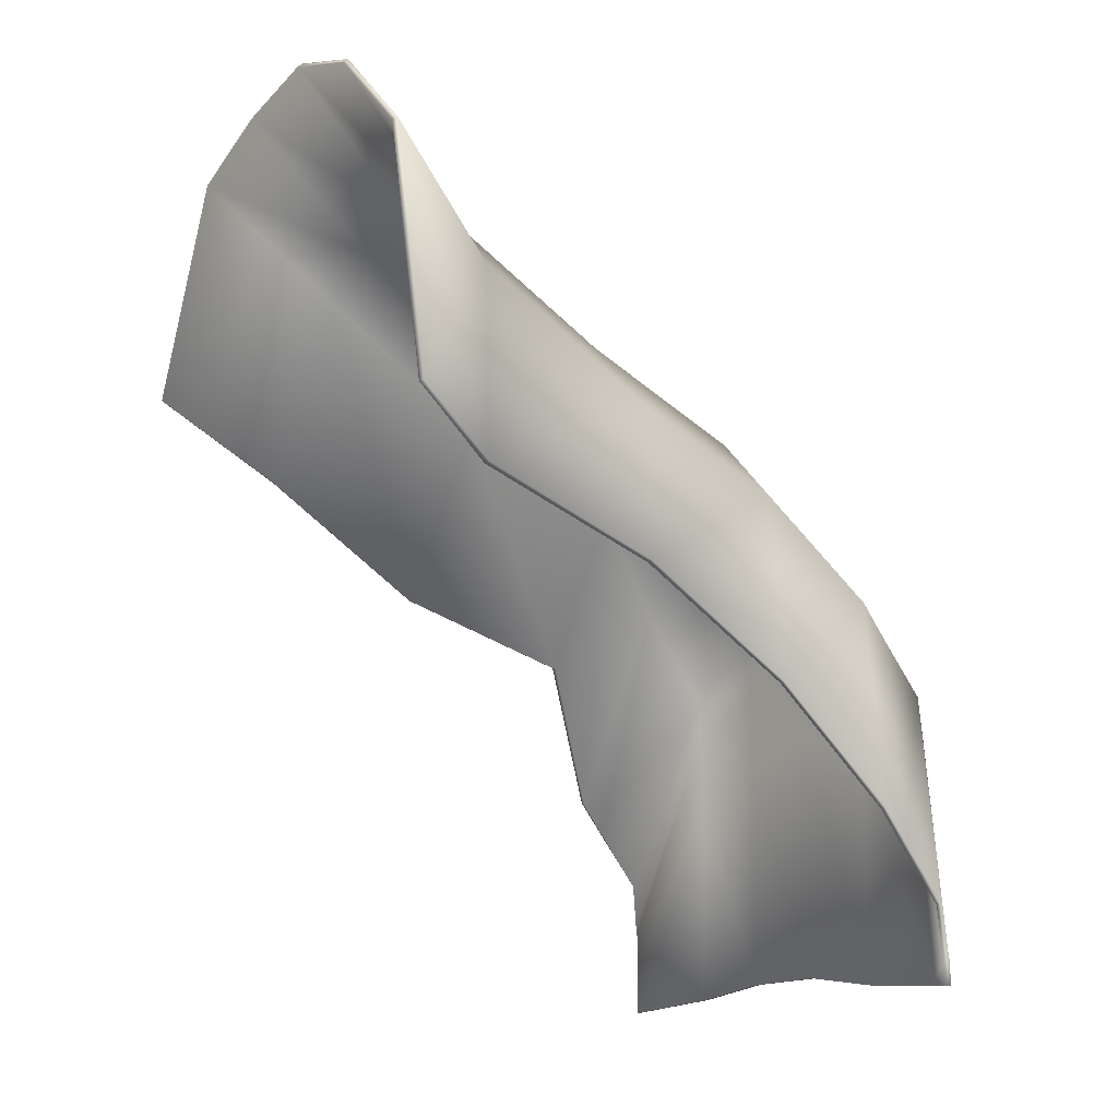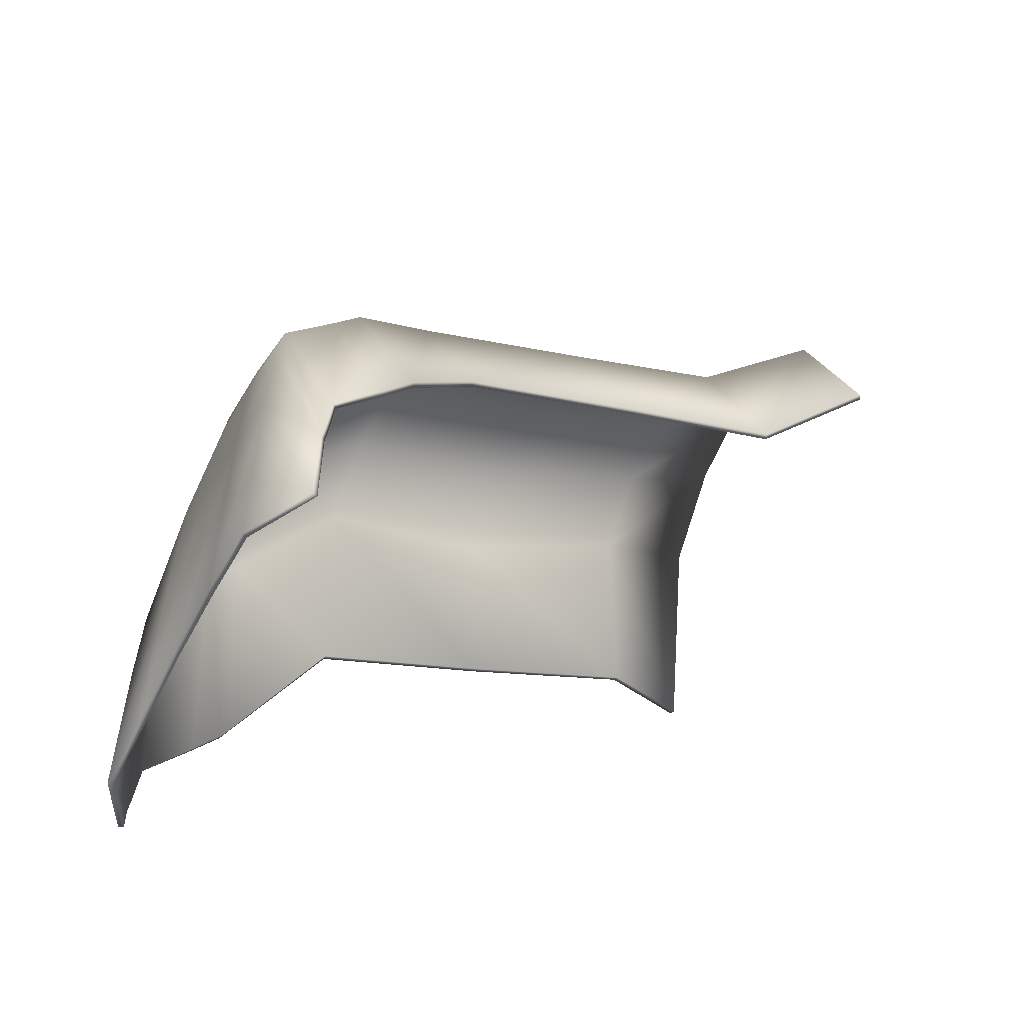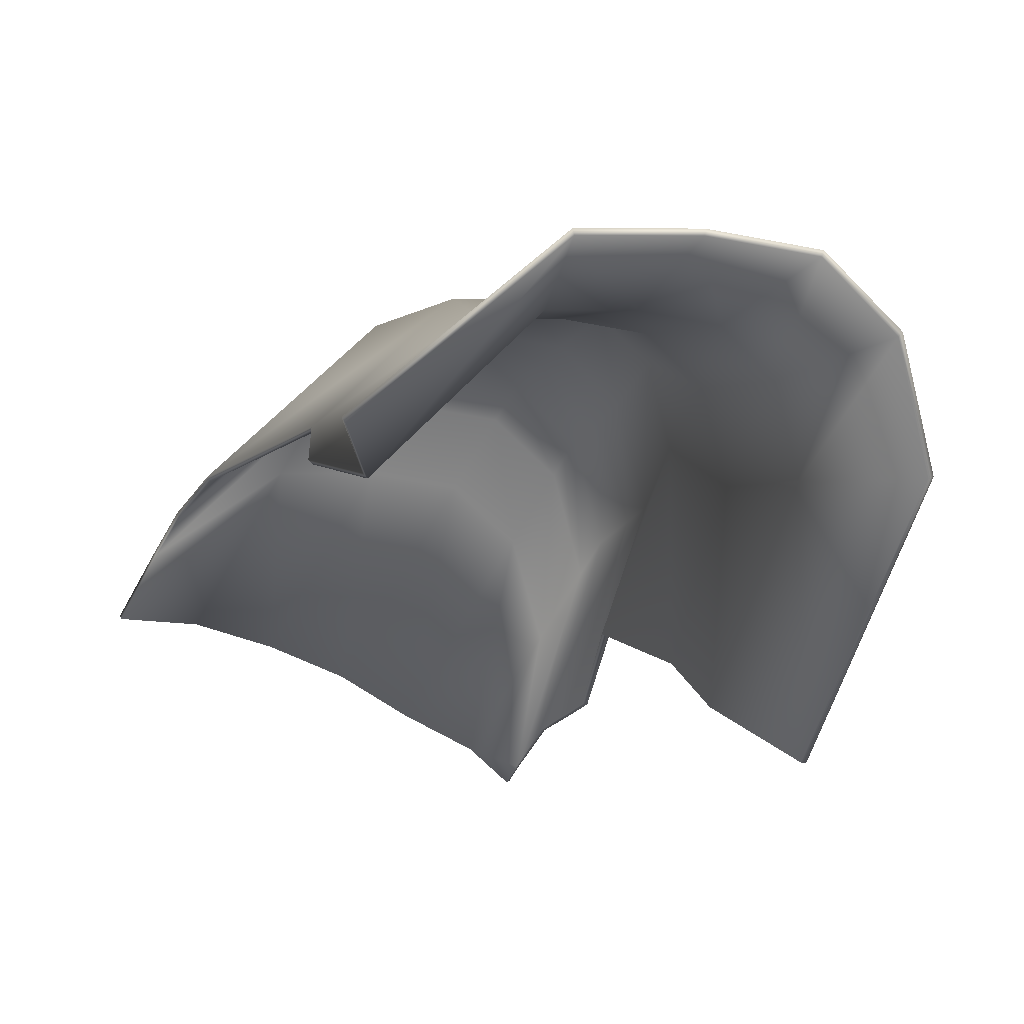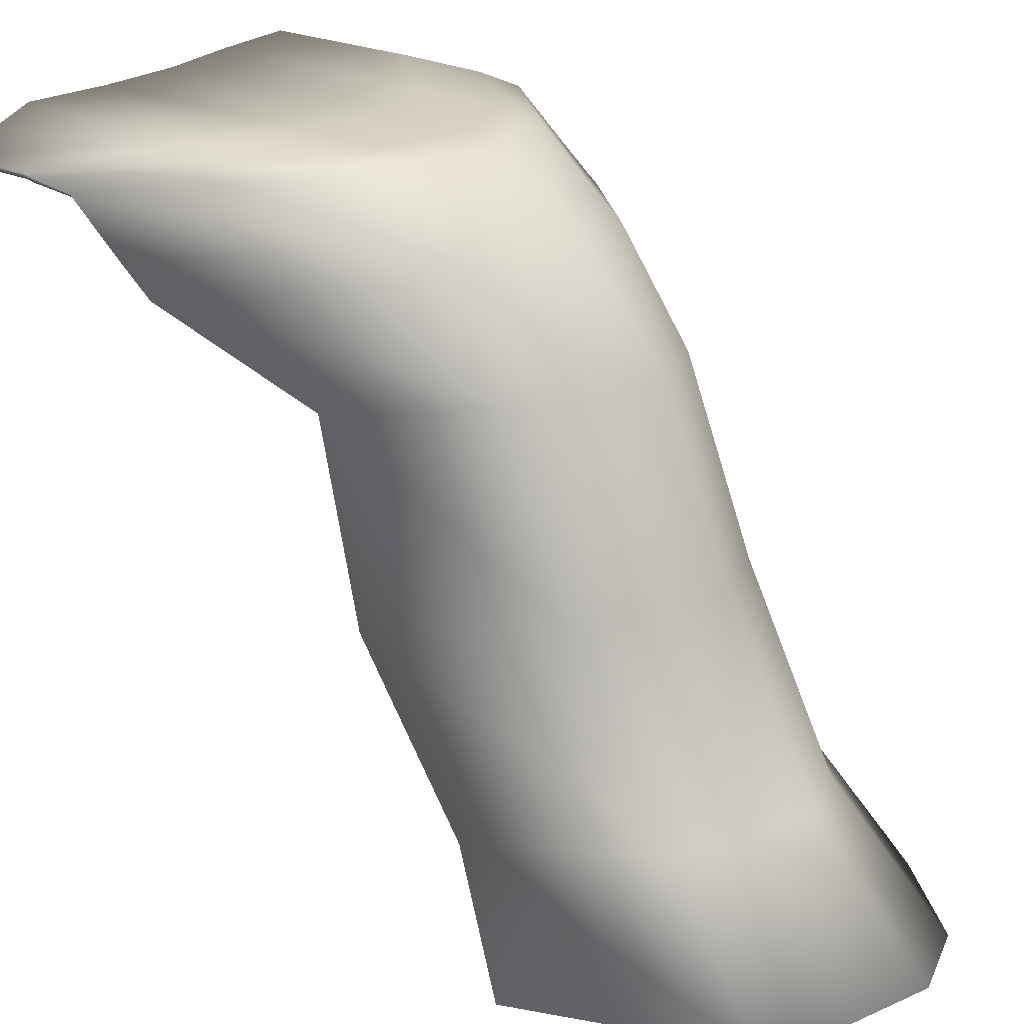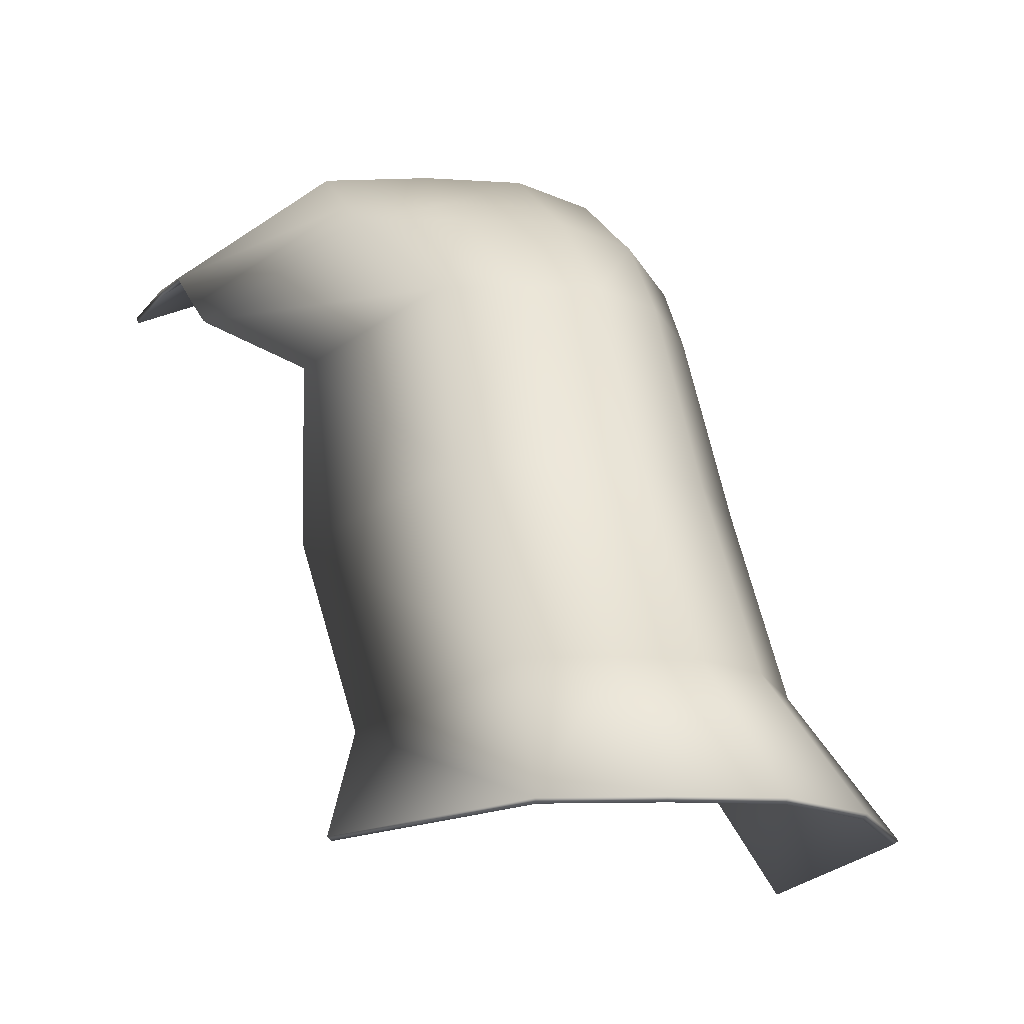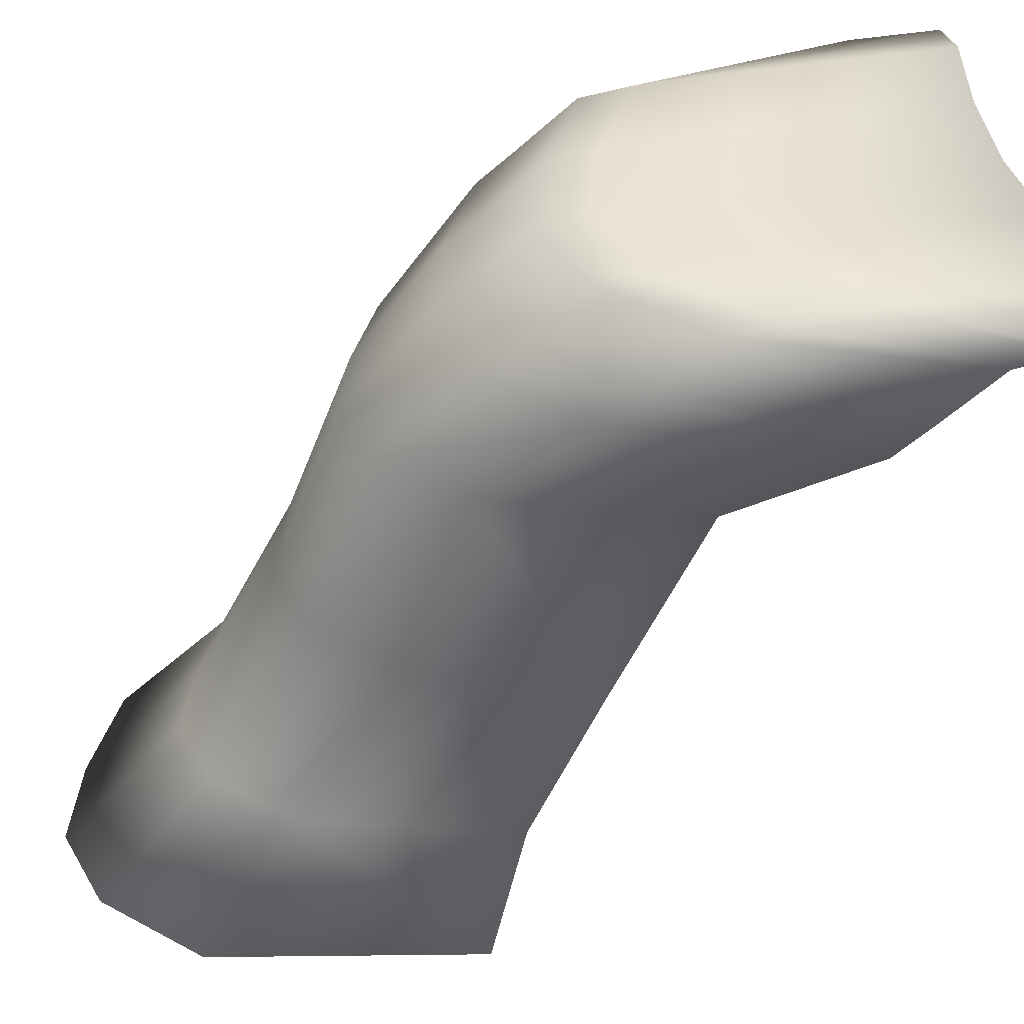
<metadata>
{"format":"obj","ext":"obj","renderer":"f3d","projection":"perspective","resolution":1024,"background":"white","views":[{"elev":-13.5,"azim":50.8,"up":"+Z"},{"elev":-53.8,"azim":-116.9,"up":"+Z"},{"elev":-63.2,"azim":-28.6,"up":"+Y"},{"elev":24.3,"azim":-52.7,"up":"+Y"},{"elev":-17.1,"azim":-24.7,"up":"+Y"},{"elev":43.7,"azim":78.7,"up":"+Y"}]}
</metadata>
<code>
o Plane
v -1.798 -3.981 4.012
v 1.798 -3.981 3.548
v -1.798 3.303 -4.577
v 1.798 3.303 -4.555
v -1.798 2.388 0.05183
v -1.798 3.303 -2.376
v -1.798 2.696 -0.3162
v -1.798 3.216 -0.912
v -1.798 3.281 -1.408
v 1.798 3.303 -2.84
v 1.798 2.388 -0.4123
v 1.798 3.281 -1.872
v 1.798 3.216 -1.376
v 1.798 2.696 -0.7803
v -0.8991 -3.981 4.497
v 0 -3.971 4.78
v 0.8991 -3.981 4.497
v 0.8991 3.303 -4.51
v 0 3.303 -4.396
v -0.8991 3.303 -4.433
v 0.8991 3.303 -1.891
v 0 3.303 -1.608
v -0.8991 3.303 -1.891
v -0.8991 3.281 -0.9231
v 0 3.281 -0.6399
v 0.8991 3.281 -0.9231
v -0.8991 3.216 -0.4271
v 0 3.216 -0.1439
v 0.8991 3.216 -0.4271
v -0.8991 2.696 0.1686
v 0 2.696 0.4518
v 0.8991 2.696 0.1686
v -0.8991 2.388 0.5367
v 0 2.388 0.8199
v 0.8991 2.388 0.5367
v 2.318 -3.988 0.7388
v 2.318 2.988 -4.581
v 2.318 2.988 -4.331
v 2.318 2.073 -2.757
v 2.318 2.965 -4.217
v 2.318 2.901 -3.721
v 2.318 2.38 -3.125
v -2.637 -3.981 1.733
v -2.637 2.935 -4.716
v -2.637 2.02 -2.216
v -2.637 2.935 -3.789
v -2.637 2.327 -2.584
v -2.637 2.848 -3.179
v -2.637 2.912 -3.675
v -1.52 -0.5839 1.77
v 1.506 -0.5839 1.38
v -0.7638 -0.5839 2.178
v -0.007237 -0.5839 2.416
v 0.7493 -0.5839 2.178
v 1.943 -0.8492 -0.4499
v -2.226 -0.8939 -0.1631
v -1.41 -2.581 2.866
v -2.063 -2.868 0.8599
v 1.39 -2.581 2.505
v -0.71 -2.581 3.243
v -0.01011 -2.581 3.464
v 0.6898 -2.581 3.243
v 1.794 -2.827 0.2707
v 1.386 1.377 0.7207
v -0.7084 1.377 1.458
v -0.01019 1.377 1.678
v 0.6881 1.377 1.458
v 1.79 1.132 -1.436
v -1.407 1.377 1.081
v -2.058 1.091 -0.7372
v -1.764 -4.019 3.98
v 1.755 -4.014 3.522
v -1.785 3.245 -4.577
v 1.782 3.246 -4.555
v -1.754 2.363 0.01938
v -1.784 3.245 -2.377
v -1.758 2.662 -0.3452
v -1.765 3.17 -0.9316
v -1.779 3.224 -1.413
v 1.779 3.246 -2.841
v 1.746 2.372 -0.4374
v 1.772 3.227 -1.876
v 1.759 3.173 -1.391
v 1.75 2.669 -0.8032
v -0.8819 -4.021 4.455
v -3.8e-05 -4.013 4.736
v 0.8762 -4.02 4.457
v 0.8991 3.243 -4.51
v -0 3.243 -4.396
v -0.8991 3.243 -4.433
v 0.8985 3.243 -1.892
v -0 3.243 -1.609
v -0.8988 3.243 -1.892
v -0.897 3.221 -0.9278
v -0 3.221 -0.6451
v 0.8953 3.221 -0.9282
v -0.8883 3.163 -0.4519
v -0 3.163 -0.1713
v 0.8815 3.164 -0.452
v -0.8832 2.652 0.1311
v 0 2.65 0.4129
v 0.8757 2.654 0.1328
v -0.8816 2.348 0.4959
v -4.7e-05 2.346 0.7771
v 0.8728 2.351 0.4974
v 2.264 -4.013 0.7301
v 2.286 2.937 -4.581
v 2.286 2.937 -4.331
v 2.259 2.065 -2.769
v 2.28 2.918 -4.219
v 2.268 2.868 -3.728
v 2.26 2.368 -3.136
v -2.588 -4.012 1.718
v -2.613 2.88 -4.716
v -2.582 2.004 -2.233
v -2.612 2.88 -3.79
v -2.583 2.308 -2.6
v -2.594 2.807 -3.188
v -2.607 2.86 -3.678
v -1.475 -0.5993 1.735
v 1.453 -0.595 1.354
v -0.742 -0.6069 2.127
v -0.007251 -0.6087 2.362
v 0.7189 -0.6052 2.131
v 1.884 -0.855 -0.4615
v -2.17 -0.9022 -0.1818
v -1.369 -2.61 2.833
v -2.008 -2.884 0.8423
v 1.34 -2.604 2.48
v -0.6906 -2.615 3.197
v -0.01007 -2.617 3.416
v 0.6627 -2.613 3.201
v 1.736 -2.839 0.26
v 1.336 1.362 0.6917
v -0.6882 1.349 1.409
v -0.01016 1.348 1.625
v 0.6602 1.351 1.411
v 1.731 1.137 -1.448
v -1.365 1.356 1.043
v -2.002 1.088 -0.7572
f 21 10 4 18
f 23 6 9 24
f 24 9 8 27
f 27 8 7 30
f 30 7 5 33
f 67 64 11 35
f 69 65 33 5
f 65 66 34 33
f 66 67 35 34
f 14 32 35 11
f 32 31 34 35
f 31 30 33 34
f 13 29 32 14
f 29 28 31 32
f 28 27 30 31
f 12 26 29 13
f 26 25 28 29
f 25 24 27 28
f 10 21 26 12
f 21 22 25 26
f 22 23 24 25
f 6 23 20 3
f 23 22 19 20
f 22 21 18 19
f 12 13 41 40
f 10 12 40 38
f 13 14 42 41
f 4 10 38 37
f 59 2 36 63
f 14 11 39 42
f 6 3 44 46
f 69 5 45 70
f 9 6 46 49
f 5 7 47 45
f 8 9 49 48
f 7 8 48 47
f 57 50 56 58
f 64 51 55 68
f 61 62 54 53
f 60 61 53 52
f 57 60 52 50
f 62 59 51 54
f 17 2 59 62
f 1 15 60 57
f 15 16 61 60
f 16 17 62 61
f 1 57 58 43
f 51 59 63 55
f 11 64 68 39
f 50 69 70 56
f 53 54 67 66
f 52 53 66 65
f 50 52 65 69
f 54 51 64 67
f 91 88 74 80
f 93 94 79 76
f 94 97 78 79
f 97 100 77 78
f 100 103 75 77
f 137 105 81 134
f 139 75 103 135
f 135 103 104 136
f 136 104 105 137
f 84 81 105 102
f 102 105 104 101
f 101 104 103 100
f 83 84 102 99
f 99 102 101 98
f 98 101 100 97
f 82 83 99 96
f 96 99 98 95
f 95 98 97 94
f 80 82 96 91
f 91 96 95 92
f 92 95 94 93
f 76 73 90 93
f 93 90 89 92
f 92 89 88 91
f 82 110 111 83
f 80 108 110 82
f 83 111 112 84
f 74 107 108 80
f 129 133 106 72
f 84 112 109 81
f 76 116 114 73
f 139 140 115 75
f 79 119 116 76
f 75 115 117 77
f 78 118 119 79
f 77 117 118 78
f 127 128 126 120
f 134 138 125 121
f 131 123 124 132
f 130 122 123 131
f 127 120 122 130
f 132 124 121 129
f 87 132 129 72
f 71 127 130 85
f 85 130 131 86
f 86 131 132 87
f 71 113 128 127
f 121 125 133 129
f 81 109 138 134
f 120 126 140 139
f 123 136 137 124
f 122 135 136 123
f 120 139 135 122
f 124 137 134 121
f 2 17 87 72
f 3 20 90 73
f 15 1 71 85
f 16 15 85 86
f 17 16 86 87
f 18 4 74 88
f 19 18 88 89
f 20 19 89 90
f 38 40 110 108
f 40 41 111 110
f 41 42 112 111
f 42 39 109 112
f 39 68 138 109
f 37 38 108 107
f 4 37 107 74
f 36 2 72 106
f 49 46 116 119
f 48 49 119 118
f 47 48 118 117
f 45 47 117 115
f 43 58 128 113
f 46 44 114 116
f 44 3 73 114
f 1 43 113 71
f 55 63 133 125
f 56 70 140 126
f 58 56 126 128
f 63 36 106 133
f 68 55 125 138
f 70 45 115 140

</code>
